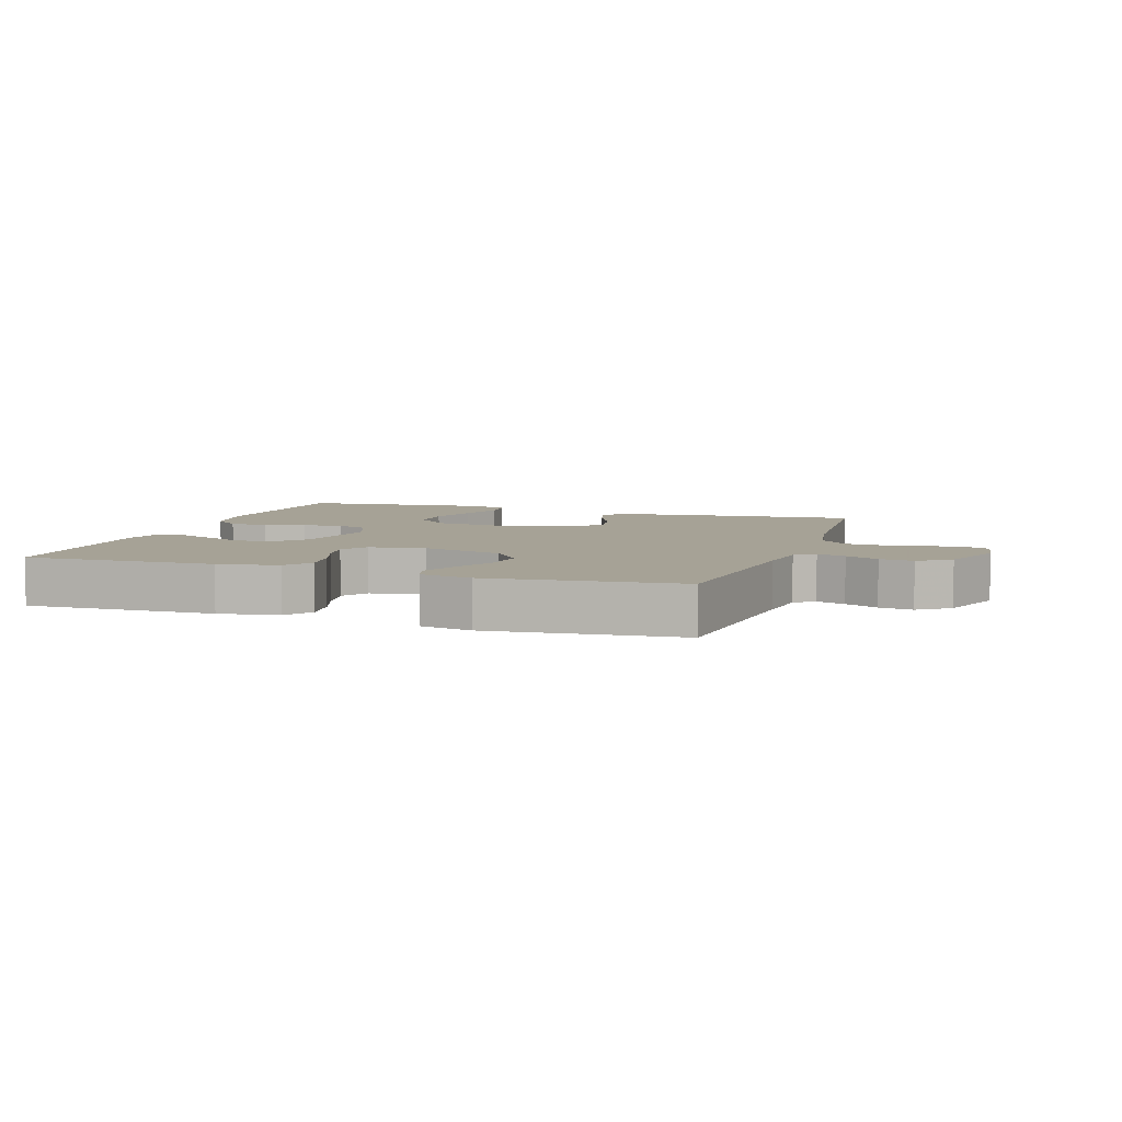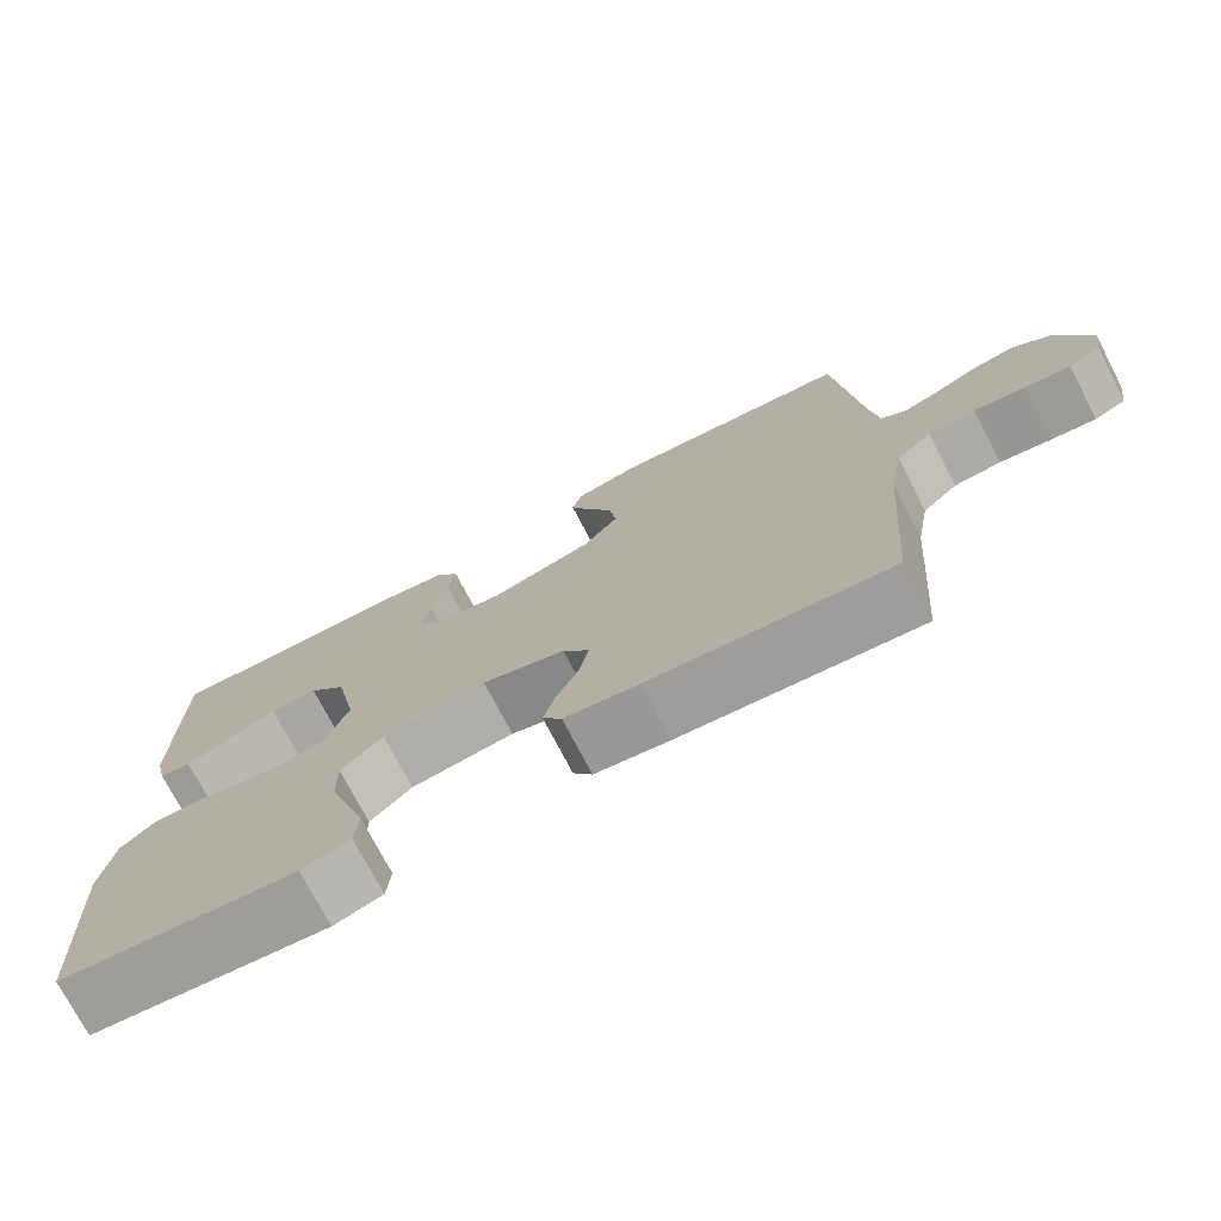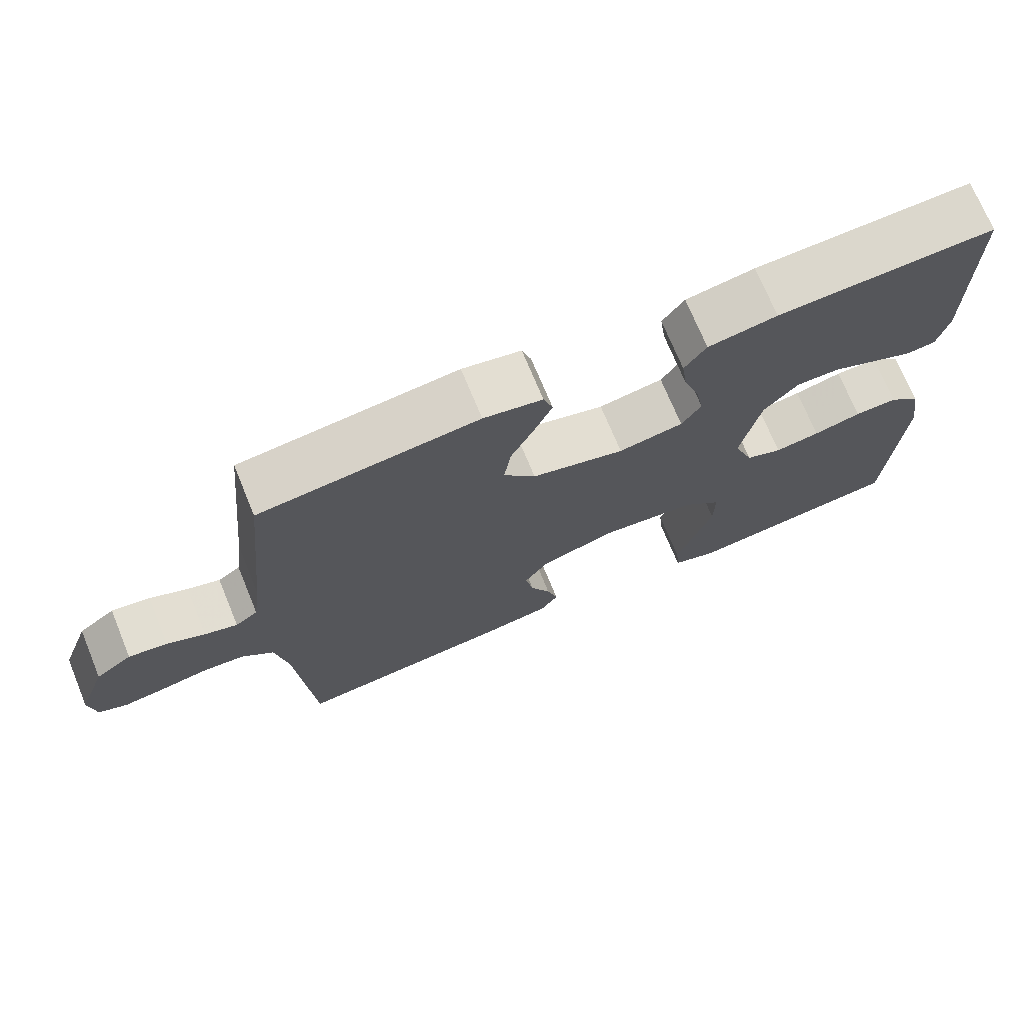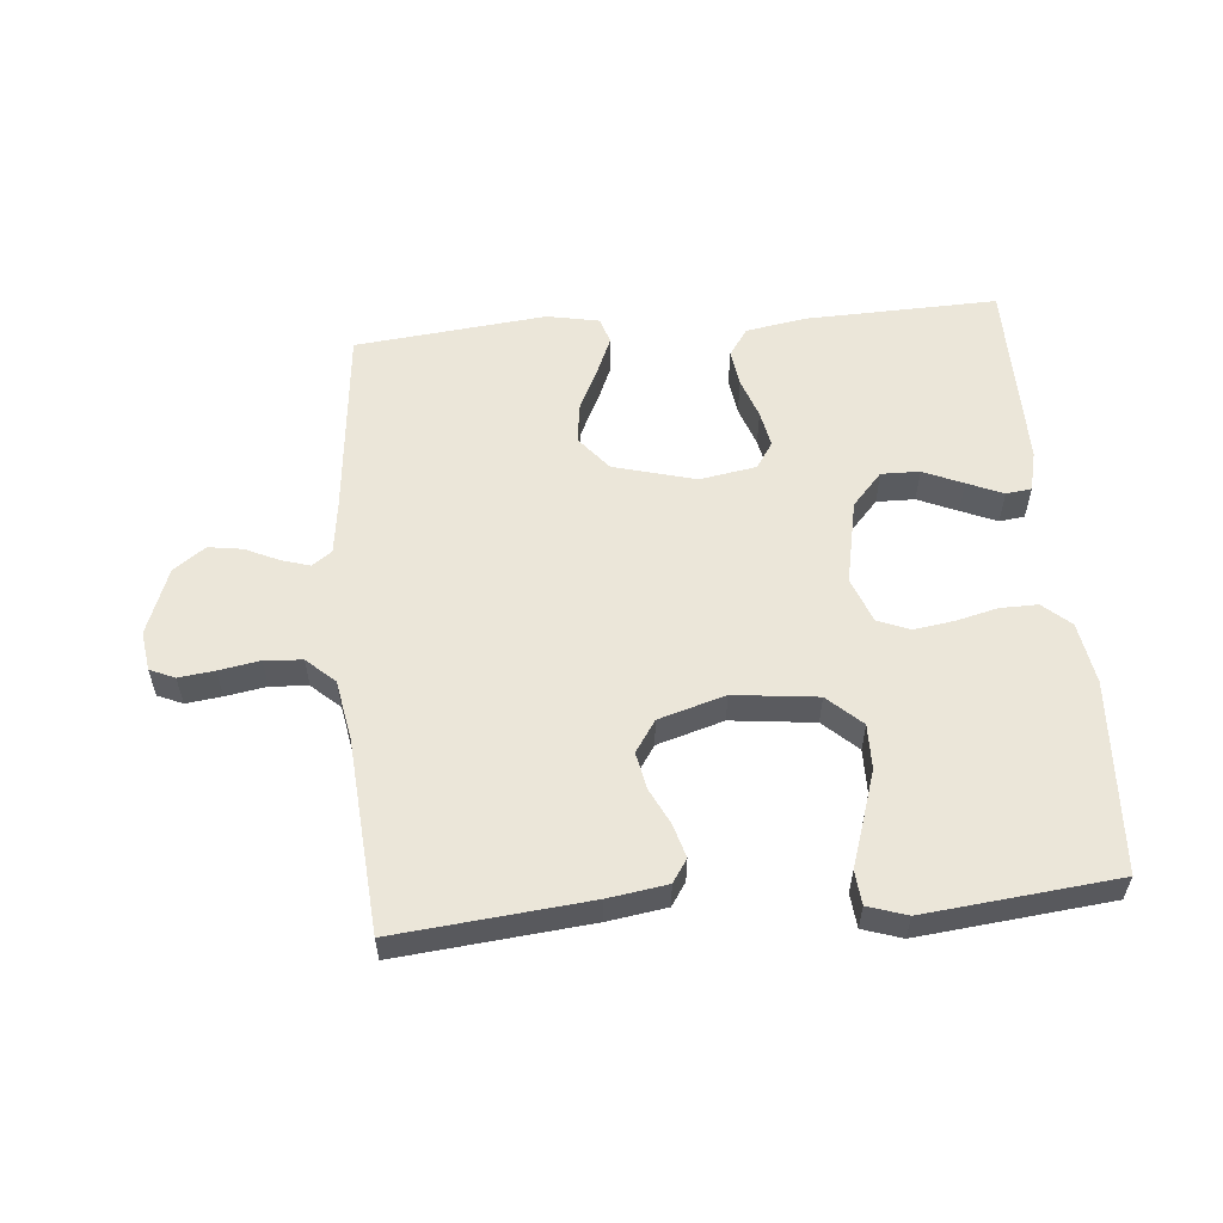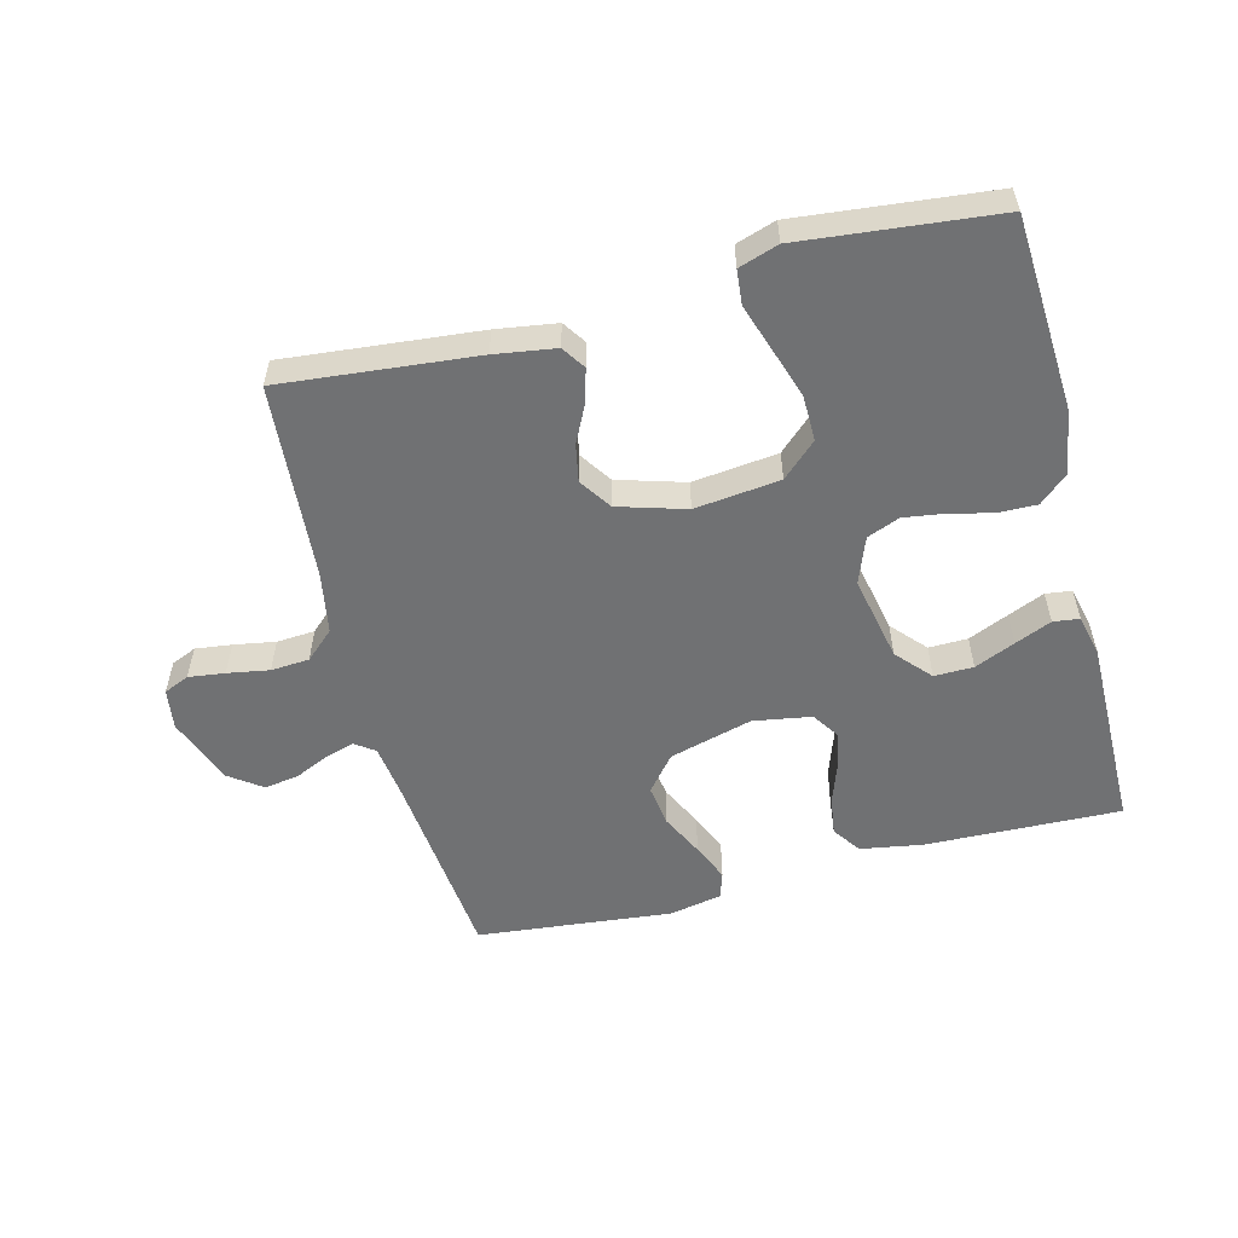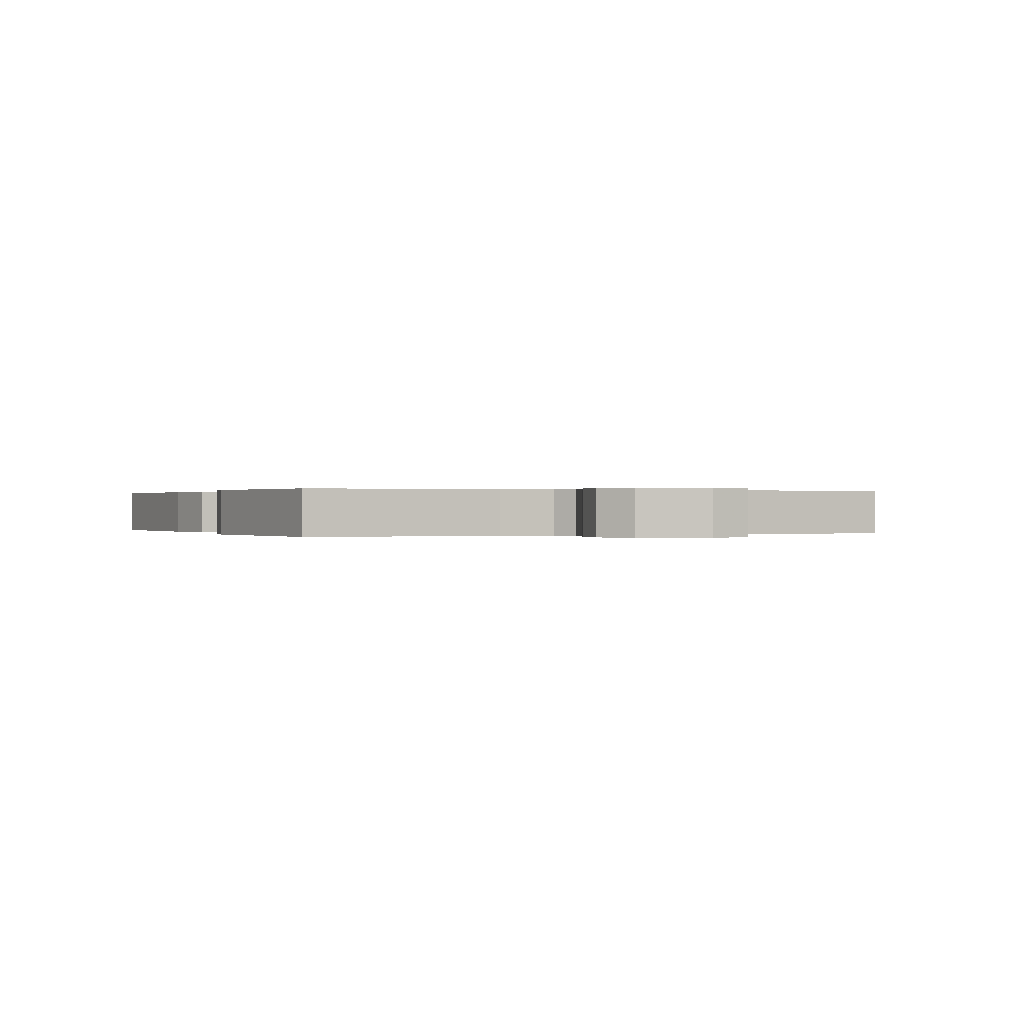
<metadata>
{"format":"obj","ext":"obj","renderer":"f3d","projection":"perspective","resolution":1024,"background":"white","views":[{"elev":6.3,"azim":18.5,"up":"+Y"},{"elev":-74.0,"azim":27.5,"up":"+Z"},{"elev":72.0,"azim":157.6,"up":"+Z"},{"elev":56.8,"azim":174.9,"up":"+Y"},{"elev":-55.2,"azim":-165.6,"up":"+Y"},{"elev":0.1,"azim":64.8,"up":"+Y"}]}
</metadata>
<code>
v 0.5 0.07 0.5
v 0.53 0.07 0.2
v 0.541 0.07 0.116
v 0.572 0.07 0.094
v 0.617 0.07 0.108
v 0.669 0.07 0.132
v 0.722 0.07 0.14
v 0.772 0.07 0.104
v 0.811 0.07 0
v 0.802 0.07 -0.062
v 0.763 0.07 -0.079
v 0.707 0.07 -0.072
v 0.643 0.07 -0.061
v 0.584 0.07 -0.065
v 0.54 0.07 -0.105
v 0.523 0.07 -0.2
v 0.5 0.07 -0.5
v 0.2 0.07 -0.471
v 0.107 0.07 -0.457
v 0.083 0.07 -0.421
v 0.098 0.07 -0.369
v 0.126 0.07 -0.312
v 0.137 0.07 -0.255
v 0.104 0.07 -0.206
v 0 0.07 -0.175
v -0.131 0.07 -0.19
v -0.184 0.07 -0.239
v -0.183 0.07 -0.309
v -0.158 0.07 -0.386
v -0.134 0.07 -0.458
v -0.139 0.07 -0.511
v -0.2 0.07 -0.531
v -0.5 0.07 -0.5
v -0.518 0.07 -0.2
v -0.502 0.07 -0.103
v -0.459 0.07 -0.065
v -0.4 0.07 -0.066
v -0.334 0.07 -0.082
v -0.272 0.07 -0.091
v -0.222 0.07 -0.071
v -0.195 0.07 0
v -0.222 0.07 0.132
v -0.269 0.07 0.184
v -0.329 0.07 0.183
v -0.391 0.07 0.156
v -0.447 0.07 0.132
v -0.487 0.07 0.137
v -0.502 0.07 0.2
v -0.5 0.07 0.5
v -0.2 0.07 0.491
v -0.105 0.07 0.475
v -0.075 0.07 0.432
v -0.083 0.07 0.374
v -0.105 0.07 0.311
v -0.116 0.07 0.254
v -0.089 0.07 0.213
v 0 0.07 0.198
v 0.128 0.07 0.233
v 0.172 0.07 0.287
v 0.163 0.07 0.351
v 0.131 0.07 0.416
v 0.106 0.07 0.474
v 0.119 0.07 0.515
v 0.2 0.07 0.531
v 0.5 0 0.5
v 0.53 0 0.2
v 0.541 0 0.116
v 0.572 0 0.094
v 0.617 0 0.108
v 0.669 0 0.132
v 0.722 0 0.14
v 0.772 0 0.104
v 0.811 0 0
v 0.802 0 -0.062
v 0.763 0 -0.079
v 0.707 0 -0.072
v 0.643 0 -0.061
v 0.584 0 -0.065
v 0.54 0 -0.105
v 0.523 0 -0.2
v 0.5 0 -0.5
v 0.2 0 -0.471
v 0.107 0 -0.457
v 0.083 0 -0.421
v 0.098 0 -0.369
v 0.126 0 -0.312
v 0.137 0 -0.255
v 0.104 0 -0.206
v 0 0 -0.175
v -0.131 0 -0.19
v -0.184 0 -0.239
v -0.183 0 -0.309
v -0.158 0 -0.386
v -0.134 0 -0.458
v -0.139 0 -0.511
v -0.2 0 -0.531
v -0.5 0 -0.5
v -0.518 0 -0.2
v -0.502 0 -0.103
v -0.459 0 -0.065
v -0.4 0 -0.066
v -0.334 0 -0.082
v -0.272 0 -0.091
v -0.222 0 -0.071
v -0.195 0 0
v -0.222 0 0.132
v -0.269 0 0.184
v -0.329 0 0.183
v -0.391 0 0.156
v -0.447 0 0.132
v -0.487 0 0.137
v -0.502 0 0.2
v -0.5 0 0.5
v -0.2 0 0.491
v -0.105 0 0.475
v -0.075 0 0.432
v -0.083 0 0.374
v -0.105 0 0.311
v -0.116 0 0.254
v -0.089 0 0.213
v 0 0 0.198
v 0.128 0 0.233
v 0.172 0 0.287
v 0.163 0 0.351
v 0.131 0 0.416
v 0.106 0 0.474
v 0.119 0 0.515
v 0.2 0 0.531
f 64 1 2
f 63 64 2
f 62 63 2
f 61 62 2
f 60 61 2
f 59 60 2 3
f 58 59 3 4
f 57 58 4
f 56 57 4
f 52 53 54
f 51 52 54
f 50 51 54
f 49 50 54
f 48 49 54
f 47 48 54
f 46 47 54
f 45 46 54
f 44 45 54
f 43 44 54 55
f 42 43 55 56
f 36 37 38
f 35 36 38
f 34 35 38
f 33 34 38
f 32 33 38
f 31 32 38
f 30 31 38
f 29 30 38
f 28 29 38 39
f 27 28 39 40
f 20 21 22
f 19 20 22
f 18 19 22
f 17 18 22
f 16 17 22
f 15 16 22 23
f 14 15 23 24
f 11 12 13
f 10 11 13
f 9 10 13
f 8 9 13
f 7 8 13
f 6 7 13
f 5 6 13
f 4 5 13 14
f 14 24 25
f 4 14 25
f 56 4 25
f 42 56 25
f 41 42 25
f 41 25 26
f 26 27 40 41
f 66 65 128
f 66 128 127
f 66 127 126
f 66 126 125
f 66 125 124
f 67 66 124 123
f 68 67 123 122
f 68 122 121
f 68 121 120
f 118 117 116
f 118 116 115
f 118 115 114
f 118 114 113
f 118 113 112
f 118 112 111
f 118 111 110
f 118 110 109
f 118 109 108
f 119 118 108 107
f 120 119 107 106
f 102 101 100
f 102 100 99
f 102 99 98
f 102 98 97
f 102 97 96
f 102 96 95
f 102 95 94
f 102 94 93
f 103 102 93 92
f 104 103 92 91
f 86 85 84
f 86 84 83
f 86 83 82
f 86 82 81
f 86 81 80
f 87 86 80 79
f 88 87 79 78
f 77 76 75
f 77 75 74
f 77 74 73
f 77 73 72
f 77 72 71
f 77 71 70
f 77 70 69
f 78 77 69 68
f 89 88 78
f 89 78 68
f 89 68 120
f 89 120 106
f 89 106 105
f 90 89 105
f 105 104 91 90
f 1 65 66 2
f 2 66 67 3
f 3 67 68 4
f 4 68 69 5
f 5 69 70 6
f 6 70 71 7
f 7 71 72 8
f 8 72 73 9
f 9 73 74 10
f 10 74 75 11
f 11 75 76 12
f 12 76 77 13
f 13 77 78 14
f 14 78 79 15
f 15 79 80 16
f 16 80 81 17
f 17 81 82 18
f 18 82 83 19
f 19 83 84 20
f 20 84 85 21
f 21 85 86 22
f 22 86 87 23
f 23 87 88 24
f 24 88 89 25
f 25 89 90 26
f 26 90 91 27
f 27 91 92 28
f 28 92 93 29
f 29 93 94 30
f 30 94 95 31
f 31 95 96 32
f 32 96 97 33
f 33 97 98 34
f 34 98 99 35
f 35 99 100 36
f 36 100 101 37
f 37 101 102 38
f 38 102 103 39
f 39 103 104 40
f 40 104 105 41
f 41 105 106 42
f 42 106 107 43
f 43 107 108 44
f 44 108 109 45
f 45 109 110 46
f 46 110 111 47
f 47 111 112 48
f 48 112 113 49
f 49 113 114 50
f 50 114 115 51
f 51 115 116 52
f 52 116 117 53
f 53 117 118 54
f 54 118 119 55
f 55 119 120 56
f 56 120 121 57
f 57 121 122 58
f 58 122 123 59
f 59 123 124 60
f 60 124 125 61
f 61 125 126 62
f 62 126 127 63
f 63 127 128 64
f 64 128 65 1

</code>
